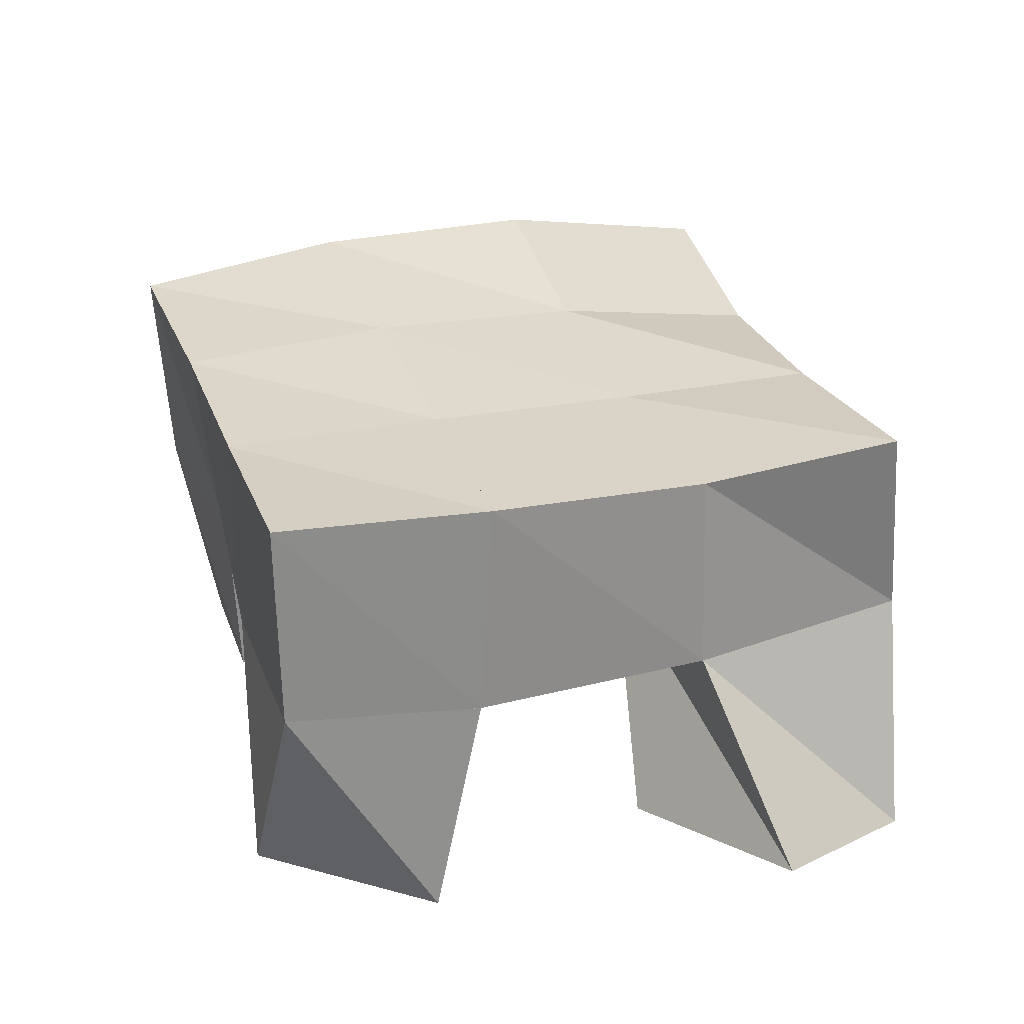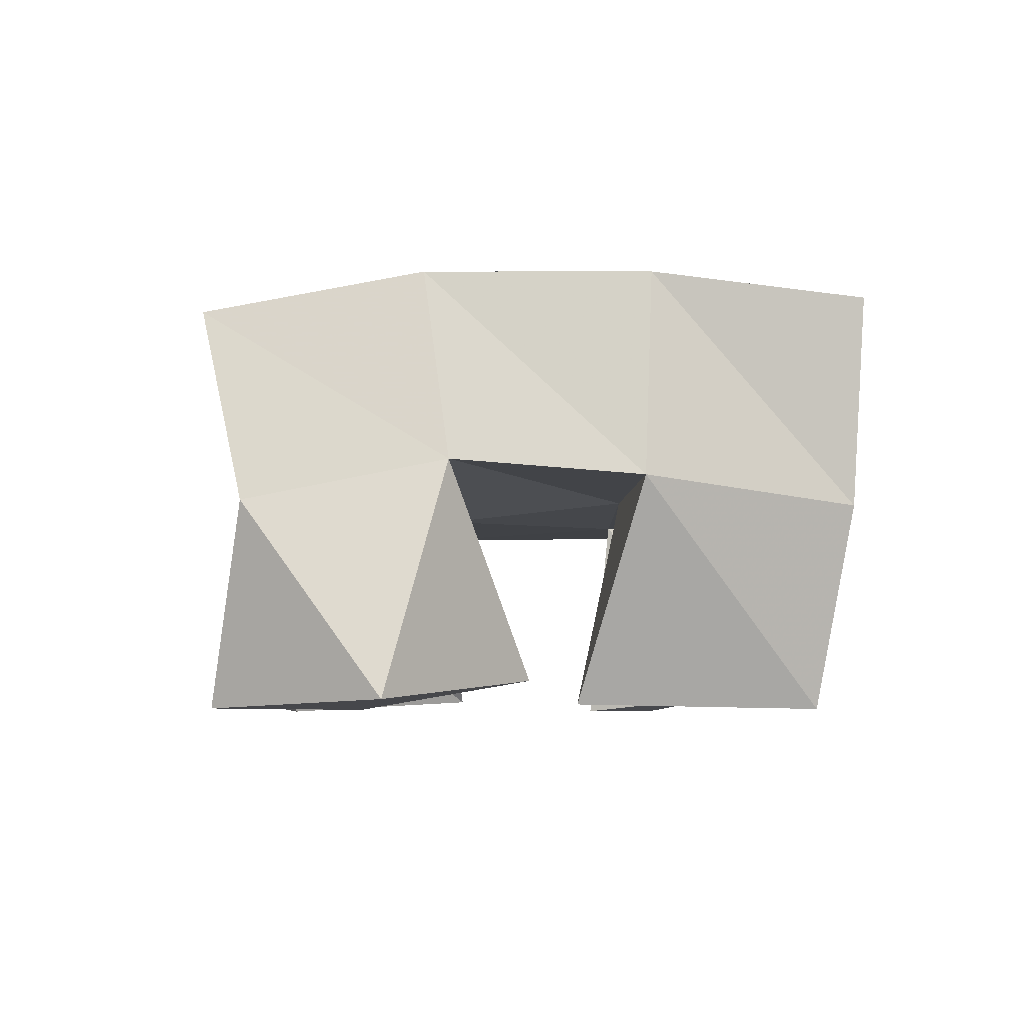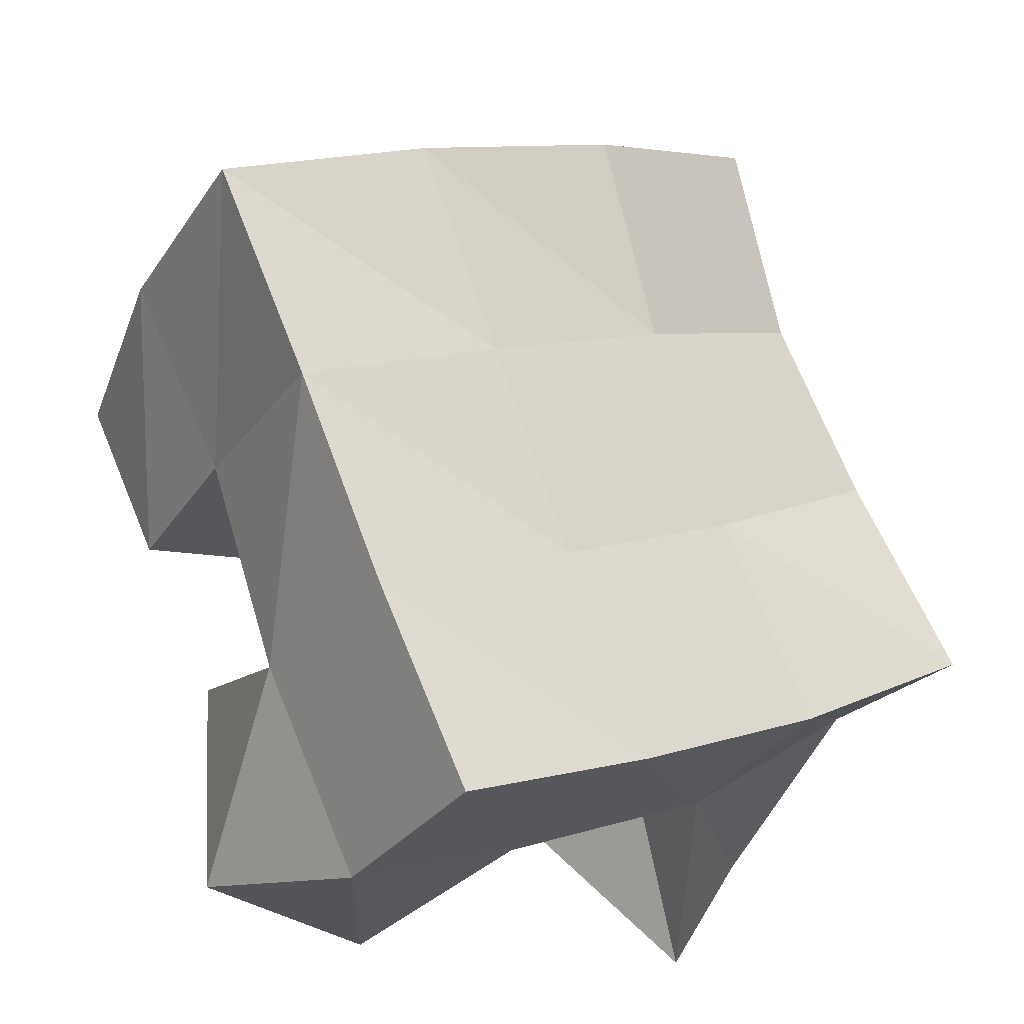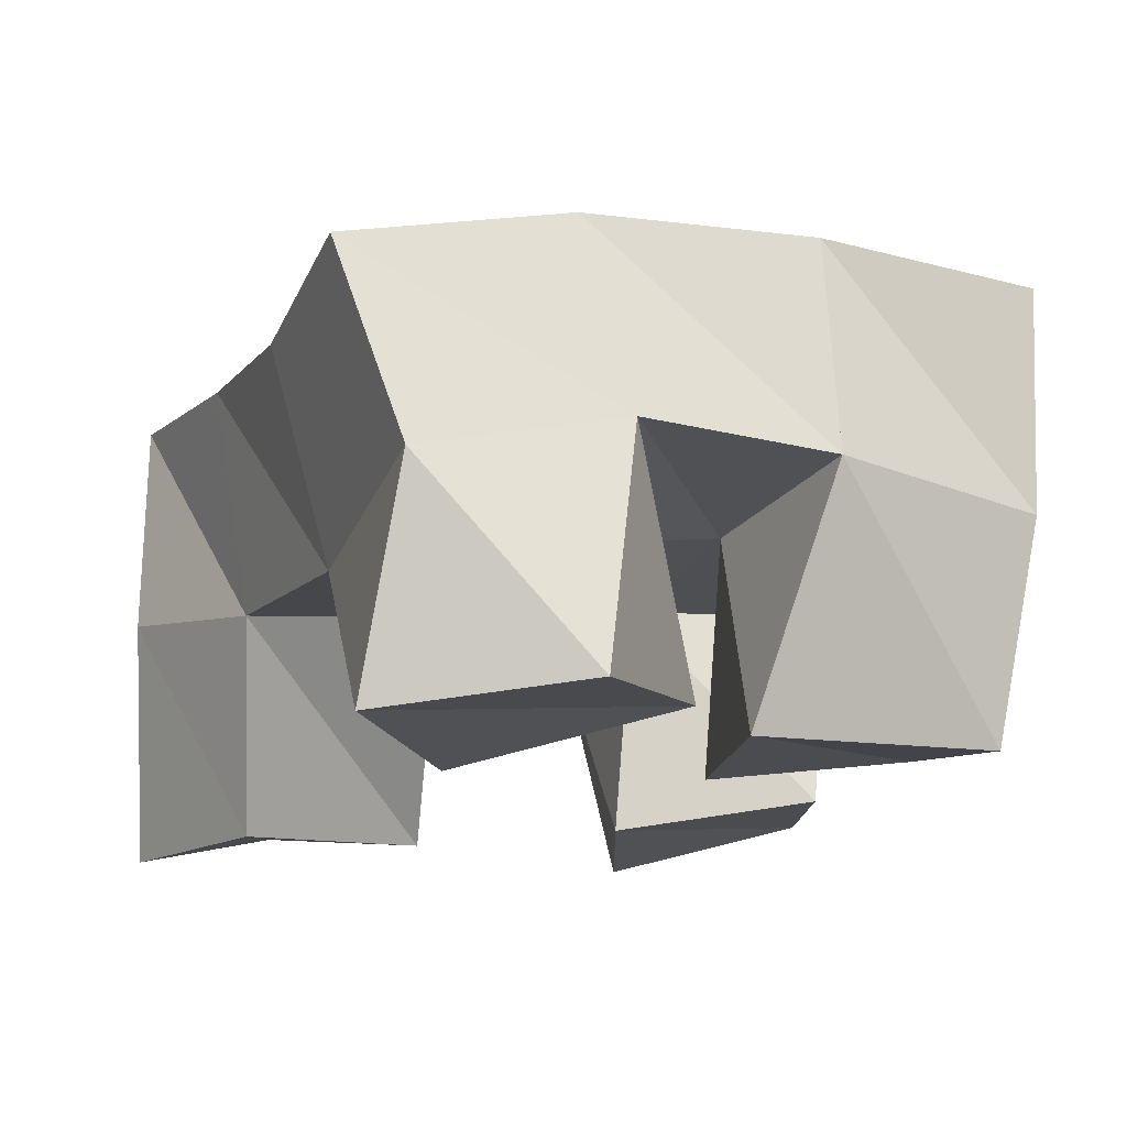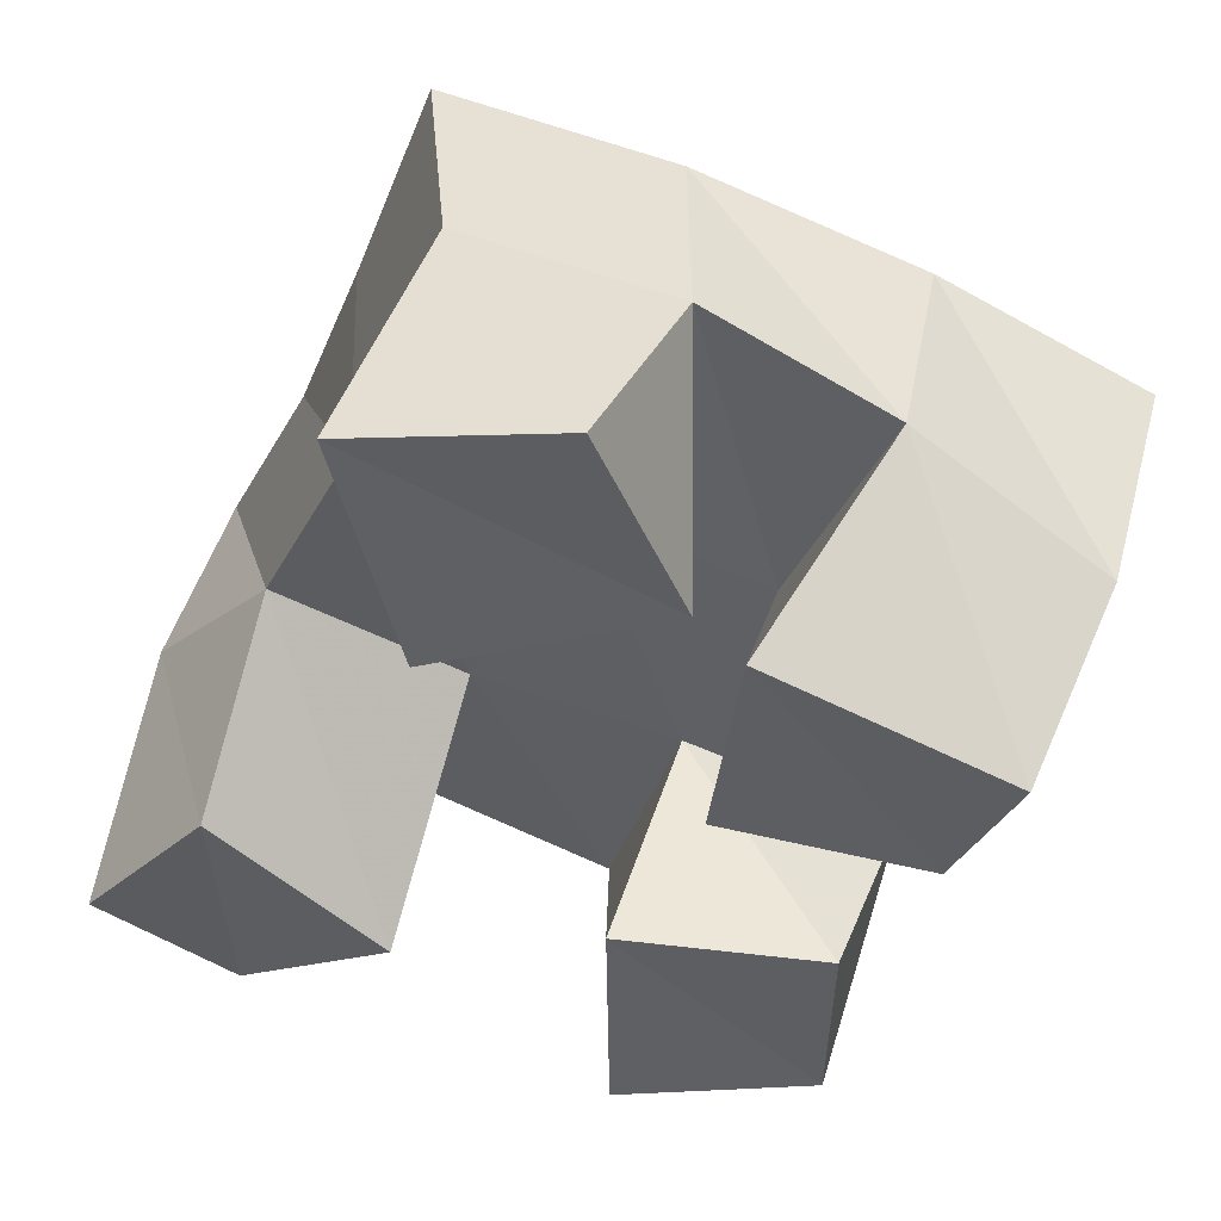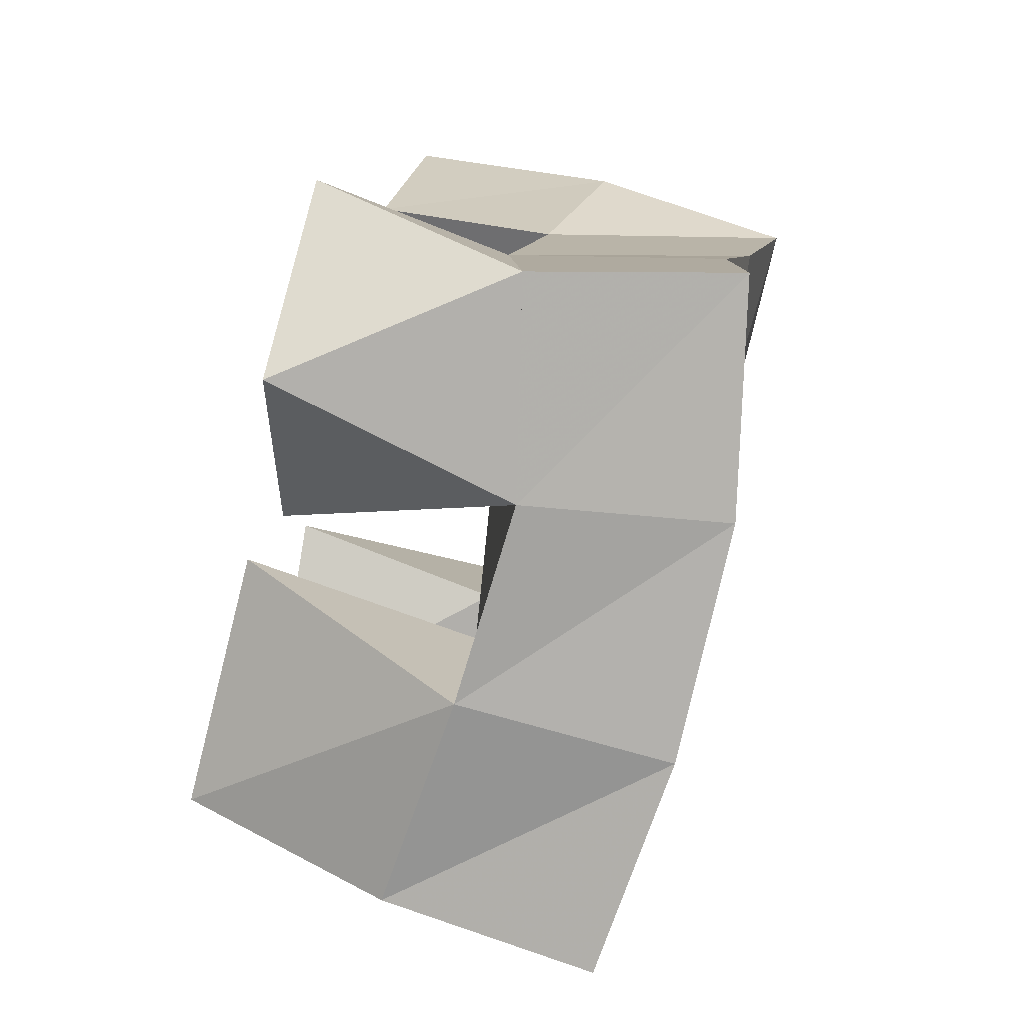
<metadata>
{"format":"obj","ext":"obj","renderer":"f3d","projection":"perspective","resolution":1024,"background":"white","views":[{"elev":32.4,"azim":-175.0,"up":"+Y"},{"elev":-5.5,"azim":20.2,"up":"+Y"},{"elev":-26.1,"azim":147.3,"up":"+Z"},{"elev":73.5,"azim":-3.2,"up":"+Z"},{"elev":47.4,"azim":10.6,"up":"+Z"},{"elev":78.5,"azim":104.3,"up":"+Z"}]}
</metadata>
<code>
v 2.073 0.1023 -0.07341
v 2.077 0.1529 -0.04828
v 2.1 0.1123 -0.1061
v 2.124 0.1546 -0.08026
v 2.102 0.1 -0.03704
v 2.106 0.1444 -0.0135
v 2.138 0.1029 -0.07477
v 2.147 0.1477 -0.03498
v 2.204 0.1029 -0.0166
v 2.21 0.1529 -0.002184
v 2.25 0.1062 -0.02556
v 2.252 0.1465 -0.02155
v 2.21 0.1011 0.03282
v 2.232 0.1544 0.04617
v 2.263 0.1 0.01014
v 2.275 0.1482 0.01784
v 2.148 0.1 0.02044
v 2.127 0.1398 0.0328
v 2.199 0.1067 0.03717
v 2.171 0.1476 0.0175
v 2.135 0.1 0.07647
v 2.146 0.1477 0.08573
v 2.181 0.1019 0.08438
v 2.19 0.1575 0.06671
v 2.185 0.1004 -0.1118
v 2.176 0.1524 -0.1008
v 2.23 0.1083 -0.1071
v 2.219 0.157 -0.116
v 2.185 0.1 -0.0544
v 2.192 0.1508 -0.05032
v 2.232 0.1049 -0.05768
v 2.239 0.1516 -0.06948
v 2.08 0.2007 -0.05043
v 2.126 0.2007 -0.07403
v 2.101 0.1941 -0.006278
v 2.146 0.1976 -0.02896
v 2.117 0.188 0.03654
v 2.164 0.1976 0.01668
v 2.133 0.193 0.0807
v 2.182 0.2031 0.06104
v 2.173 0.2031 -0.09386
v 2.191 0.2001 -0.04863
v 2.211 0.2008 -0.003536
v 2.232 0.2034 0.04113
v 2.221 0.2059 -0.1113
v 2.239 0.2005 -0.06673
v 2.258 0.1988 -0.02308
v 2.279 0.1975 0.02164
f 1 2 4
f 3 1 4
f 2 6 8
f 4 2 8
f 6 5 7
f 8 6 7
f 5 1 3
f 7 5 3
f 8 7 3
f 4 8 3
f 2 1 5
f 6 2 5
f 9 10 12
f 11 9 12
f 10 14 16
f 12 10 16
f 14 13 15
f 16 14 15
f 13 9 11
f 15 13 11
f 16 15 11
f 12 16 11
f 10 9 13
f 14 10 13
f 17 18 20
f 19 17 20
f 18 22 24
f 20 18 24
f 22 21 23
f 24 22 23
f 21 17 19
f 23 21 19
f 24 23 19
f 20 24 19
f 18 17 21
f 22 18 21
f 25 26 28
f 27 25 28
f 26 30 32
f 28 26 32
f 30 29 31
f 32 30 31
f 29 25 27
f 31 29 27
f 32 31 27
f 28 32 27
f 26 25 29
f 30 26 29
f 2 33 34
f 4 2 34
f 33 35 36
f 34 33 36
f 35 6 8
f 36 35 8
f 6 2 4
f 8 6 4
f 36 8 4
f 34 36 4
f 33 2 6
f 35 33 6
f 6 35 36
f 8 6 36
f 35 37 38
f 36 35 38
f 37 18 20
f 38 37 20
f 18 6 8
f 20 18 8
f 38 20 8
f 36 38 8
f 35 6 18
f 37 35 18
f 18 37 38
f 20 18 38
f 37 39 40
f 38 37 40
f 39 22 24
f 40 39 24
f 22 18 20
f 24 22 20
f 40 24 20
f 38 40 20
f 37 18 22
f 39 37 22
f 4 34 41
f 26 4 41
f 34 36 42
f 41 34 42
f 36 8 30
f 42 36 30
f 8 4 26
f 30 8 26
f 42 30 26
f 41 42 26
f 34 4 8
f 36 34 8
f 8 36 42
f 30 8 42
f 36 38 43
f 42 36 43
f 38 20 10
f 43 38 10
f 20 8 30
f 10 20 30
f 43 10 30
f 42 43 30
f 36 8 20
f 38 36 20
f 20 38 43
f 10 20 43
f 38 40 44
f 43 38 44
f 40 24 14
f 44 40 14
f 24 20 10
f 14 24 10
f 44 14 10
f 43 44 10
f 38 20 24
f 40 38 24
f 26 41 45
f 28 26 45
f 41 42 46
f 45 41 46
f 42 30 32
f 46 42 32
f 30 26 28
f 32 30 28
f 46 32 28
f 45 46 28
f 41 26 30
f 42 41 30
f 30 42 46
f 32 30 46
f 42 43 47
f 46 42 47
f 43 10 12
f 47 43 12
f 10 30 32
f 12 10 32
f 47 12 32
f 46 47 32
f 42 30 10
f 43 42 10
f 10 43 47
f 12 10 47
f 43 44 48
f 47 43 48
f 44 14 16
f 48 44 16
f 14 10 12
f 16 14 12
f 48 16 12
f 47 48 12
f 43 10 14
f 44 43 14

</code>
